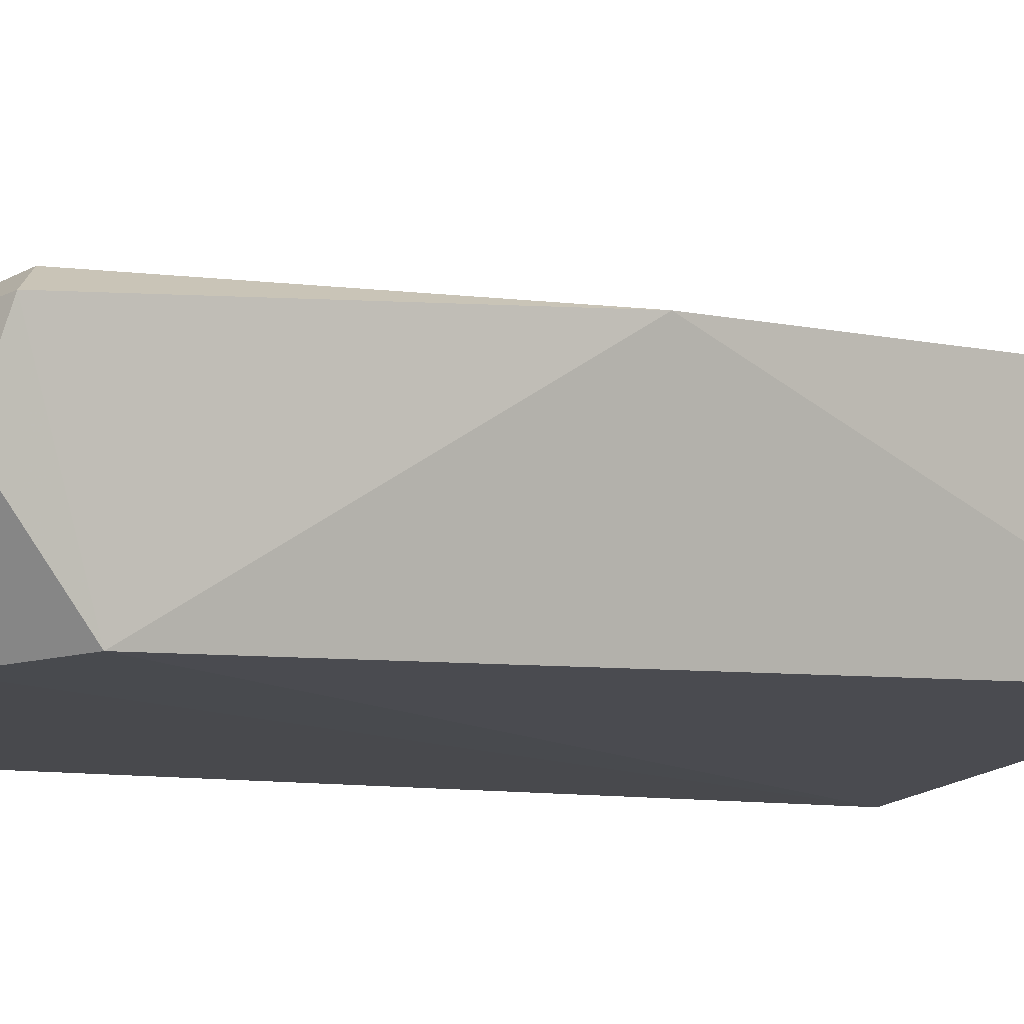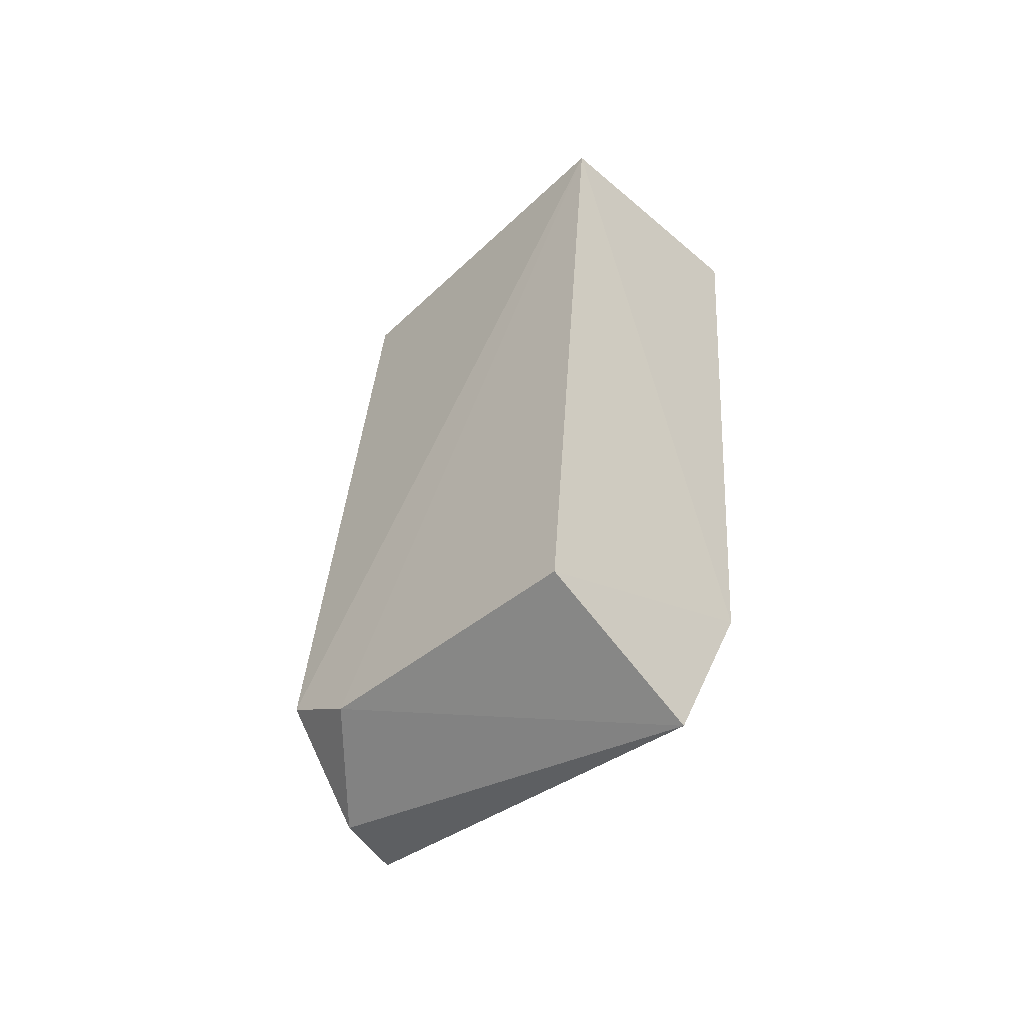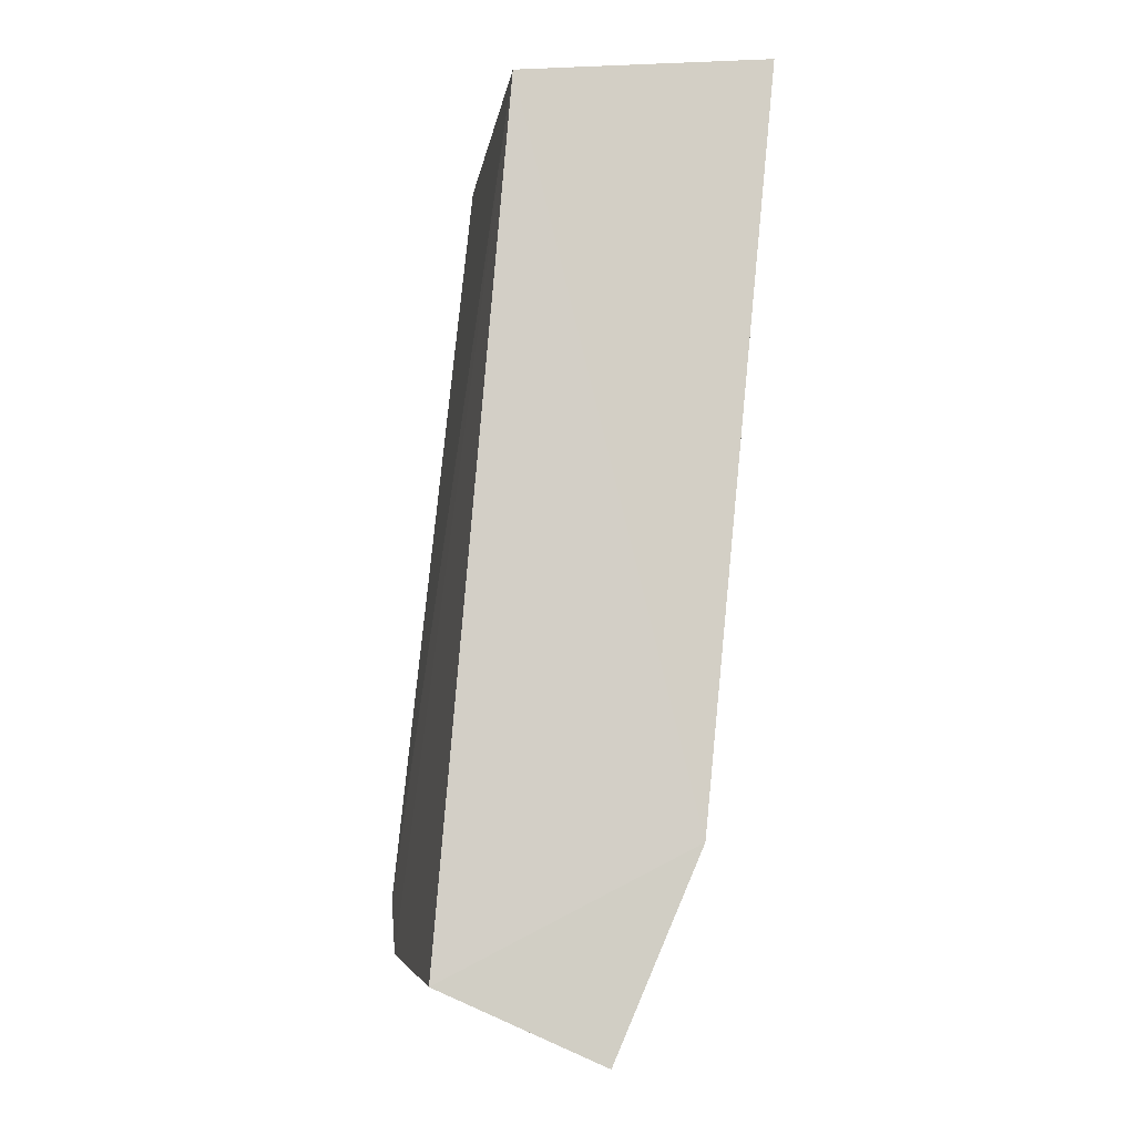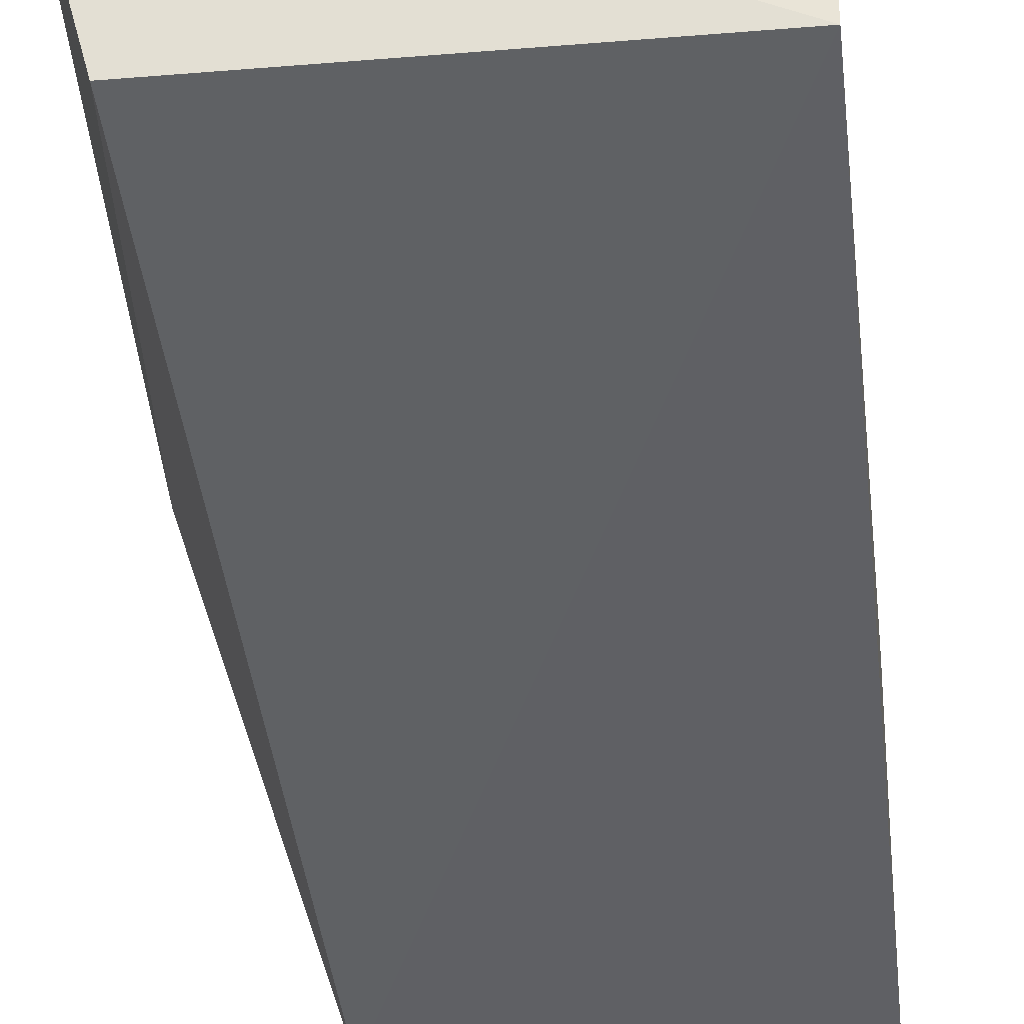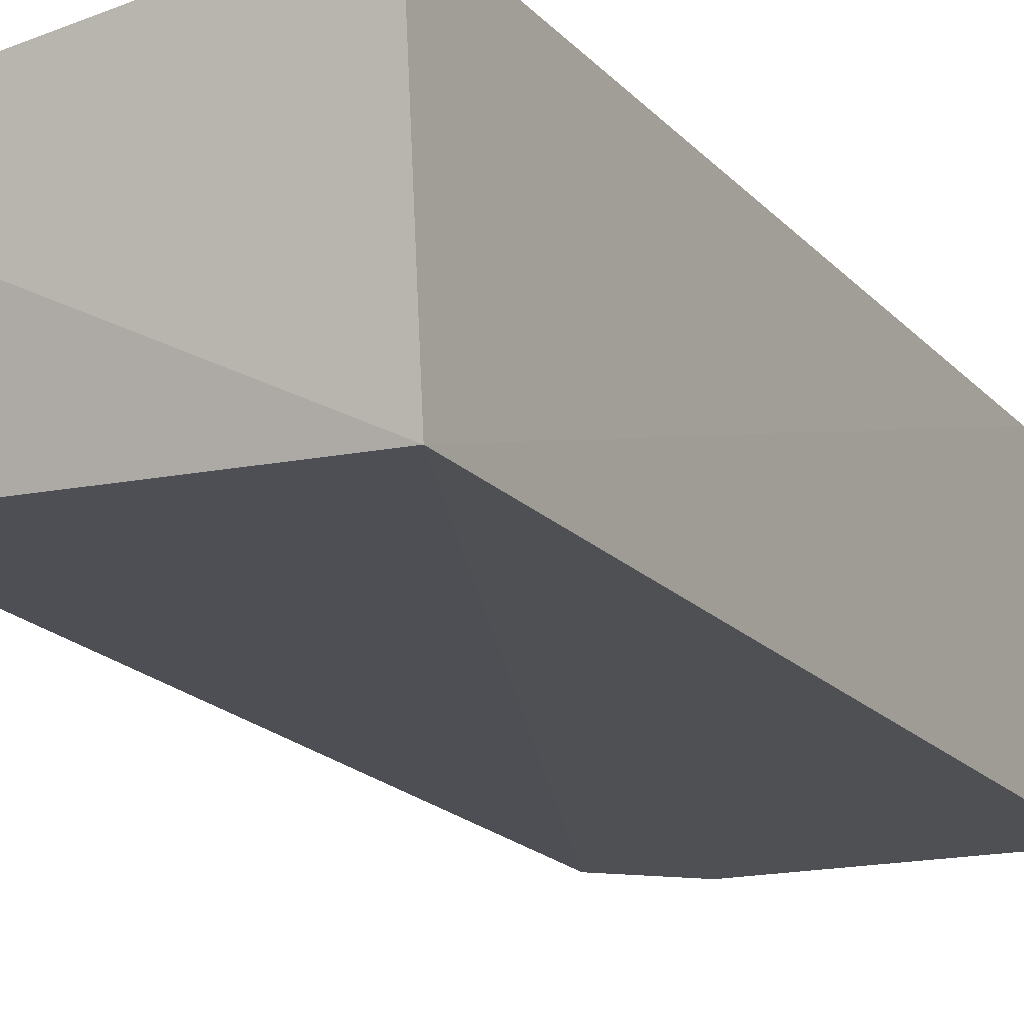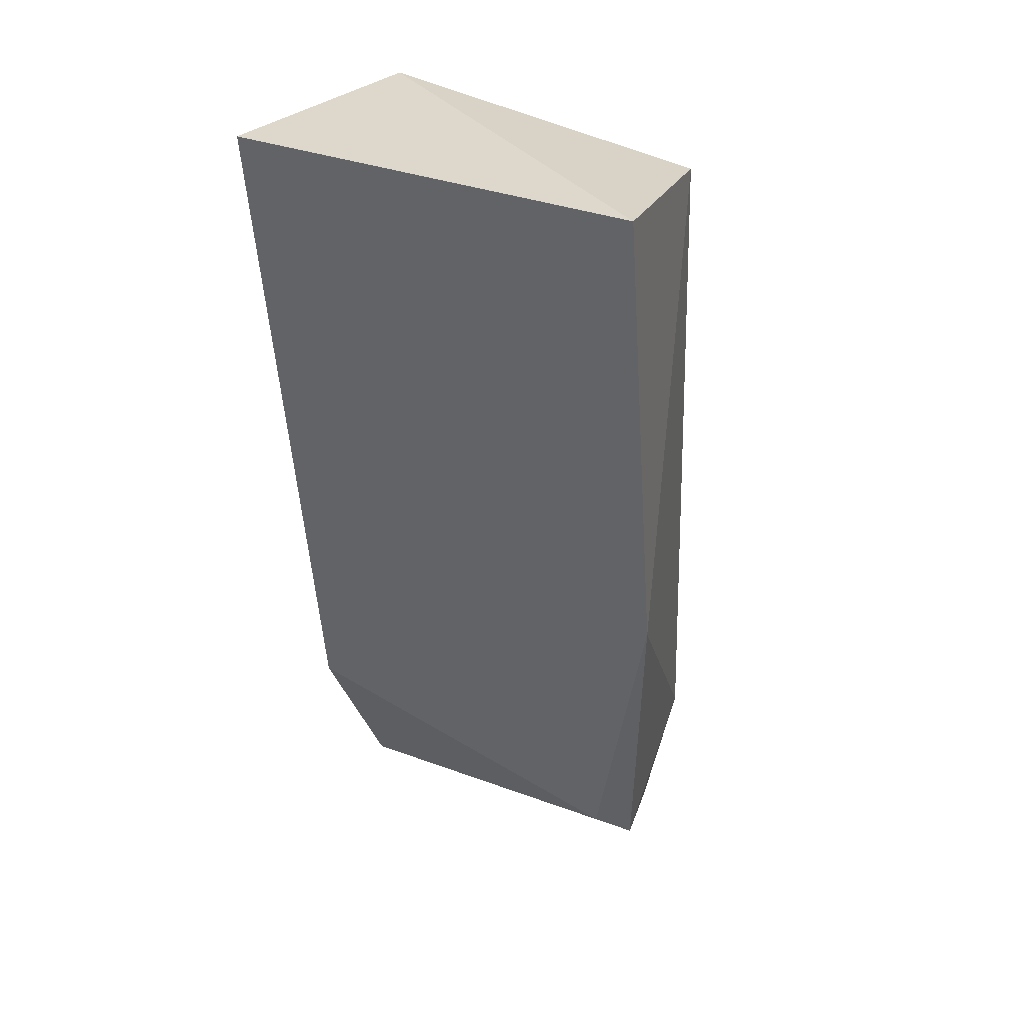
<metadata>
{"format":"obj","ext":"obj","renderer":"f3d","projection":"perspective","resolution":1024,"background":"white","views":[{"elev":-16.7,"azim":56.2,"up":"+Z"},{"elev":-51.2,"azim":-135.8,"up":"+Y"},{"elev":-7.9,"azim":-99.9,"up":"+Y"},{"elev":-40.2,"azim":-173.6,"up":"+Z"},{"elev":-13.8,"azim":-150.3,"up":"+Z"},{"elev":37.2,"azim":34.7,"up":"+Y"}]}
</metadata>
<code>
v 0.22 -0.02485 0.01151
v 0.2189 -0.05897 0.007478
v 0.2182 -0.02637 0.004361
v 0.2042 -0.02621 0.004013
v 0.2039 -0.05394 0.01085
v 0.2146 -0.05816 0.00104
v 0.2203 -0.04473 0.009492
v 0.2041 -0.02518 0.01378
v 0.2174 -0.05614 0.001171
v 0.2042 -0.05881 0.001258
v 0.2177 -0.05801 0.008541
v 0.218 -0.05944 0.004686
v 0.2041 -0.06163 0.007531
f 1 3 4
f 7 3 1
f 8 1 4
f 8 4 5
f 8 7 1
f 9 7 2
f 9 3 7
f 9 6 4
f 9 4 3
f 10 5 4
f 10 4 6
f 11 2 7
f 11 8 5
f 11 7 8
f 12 9 2
f 12 6 9
f 13 5 10
f 13 11 5
f 13 2 11
f 13 12 2
f 13 10 6
f 13 6 12

</code>
